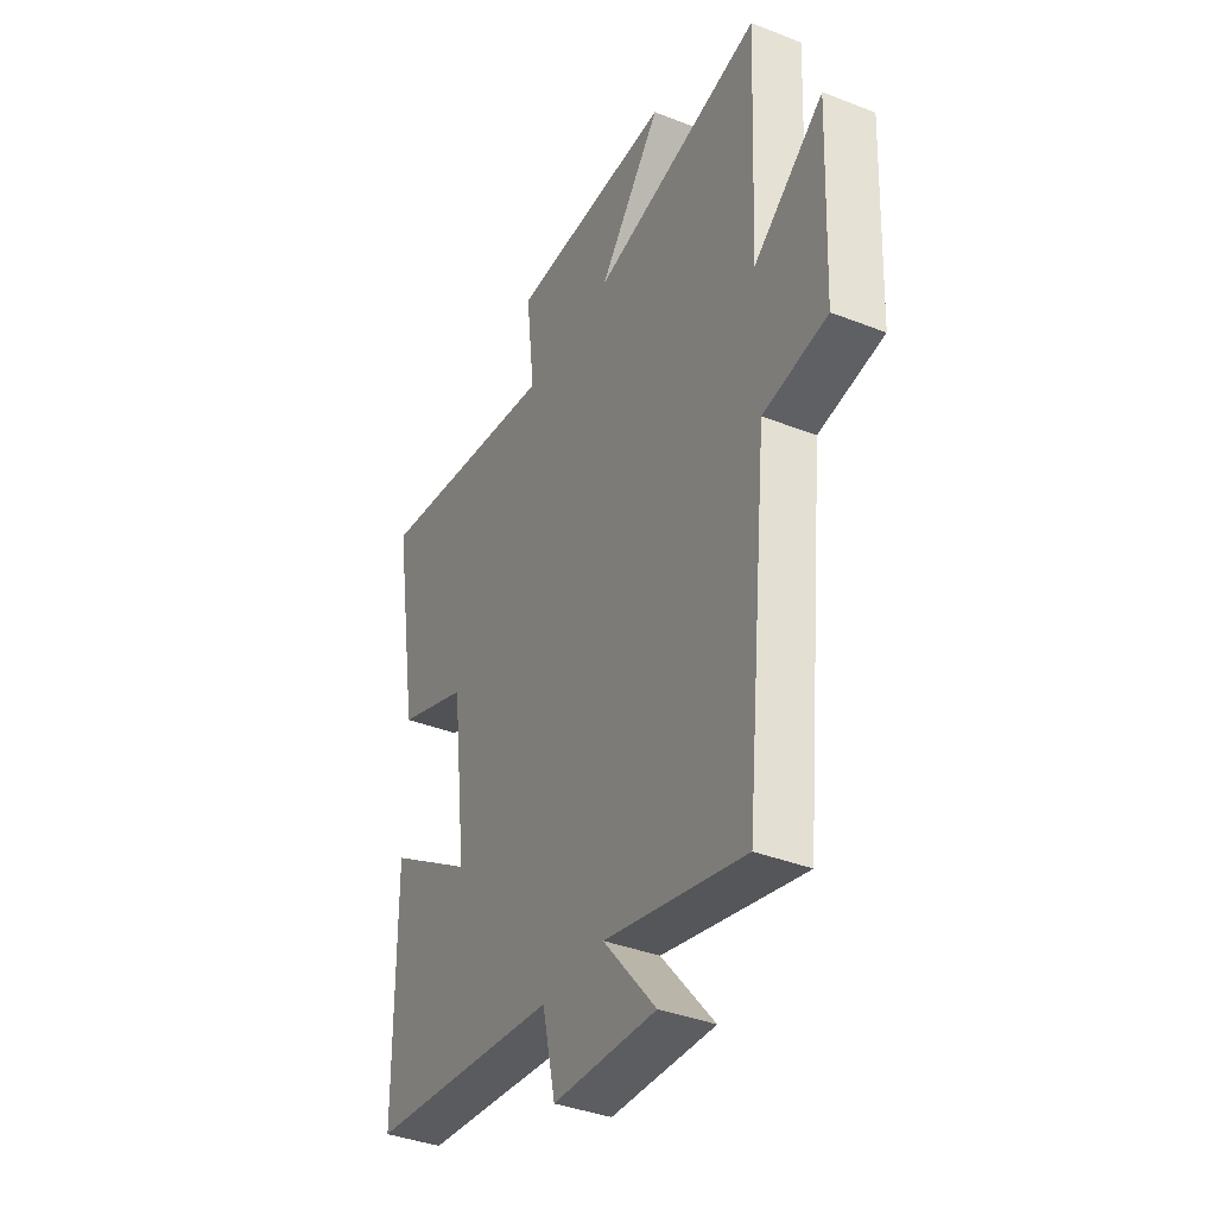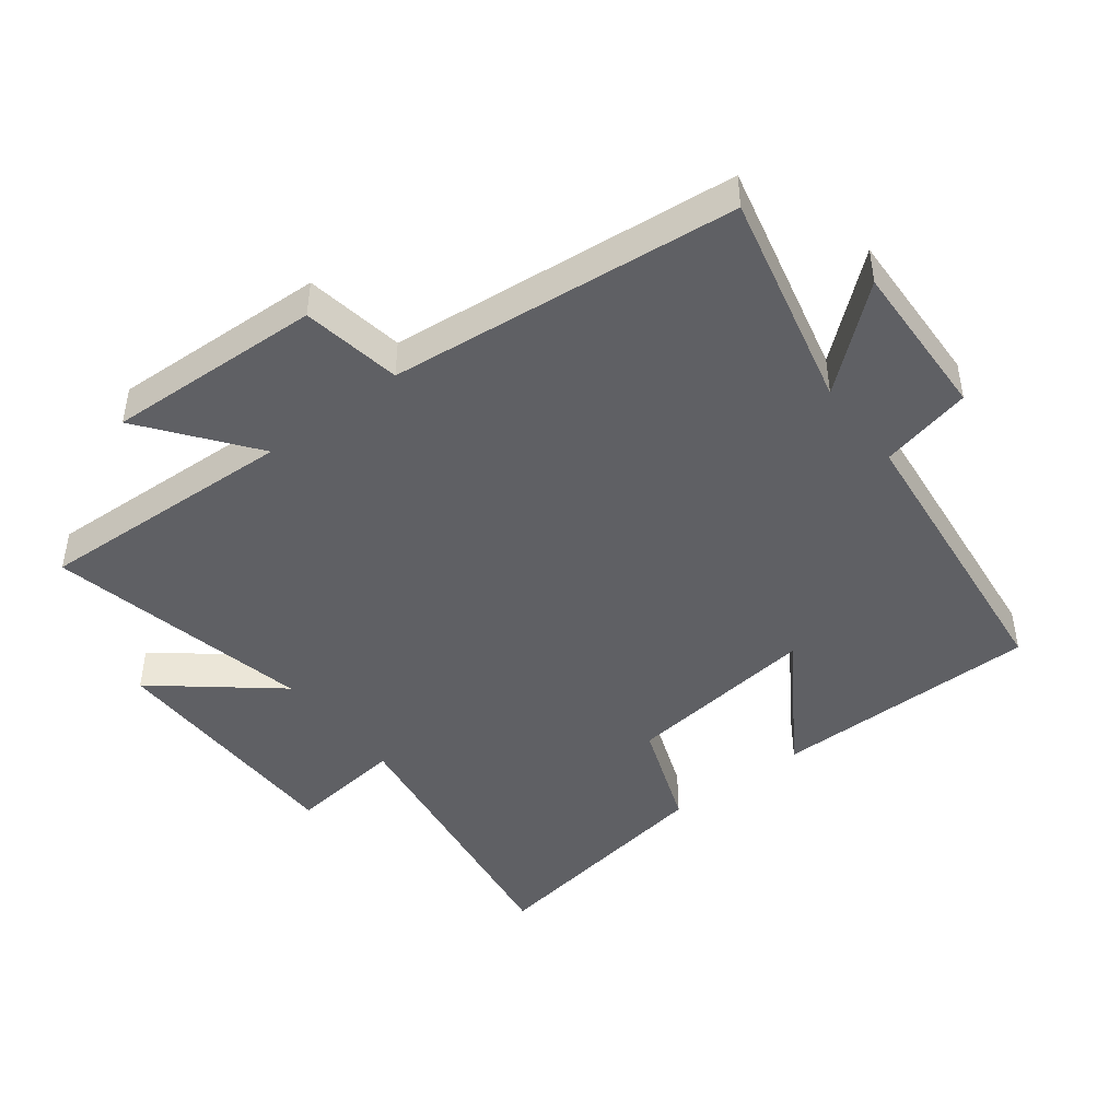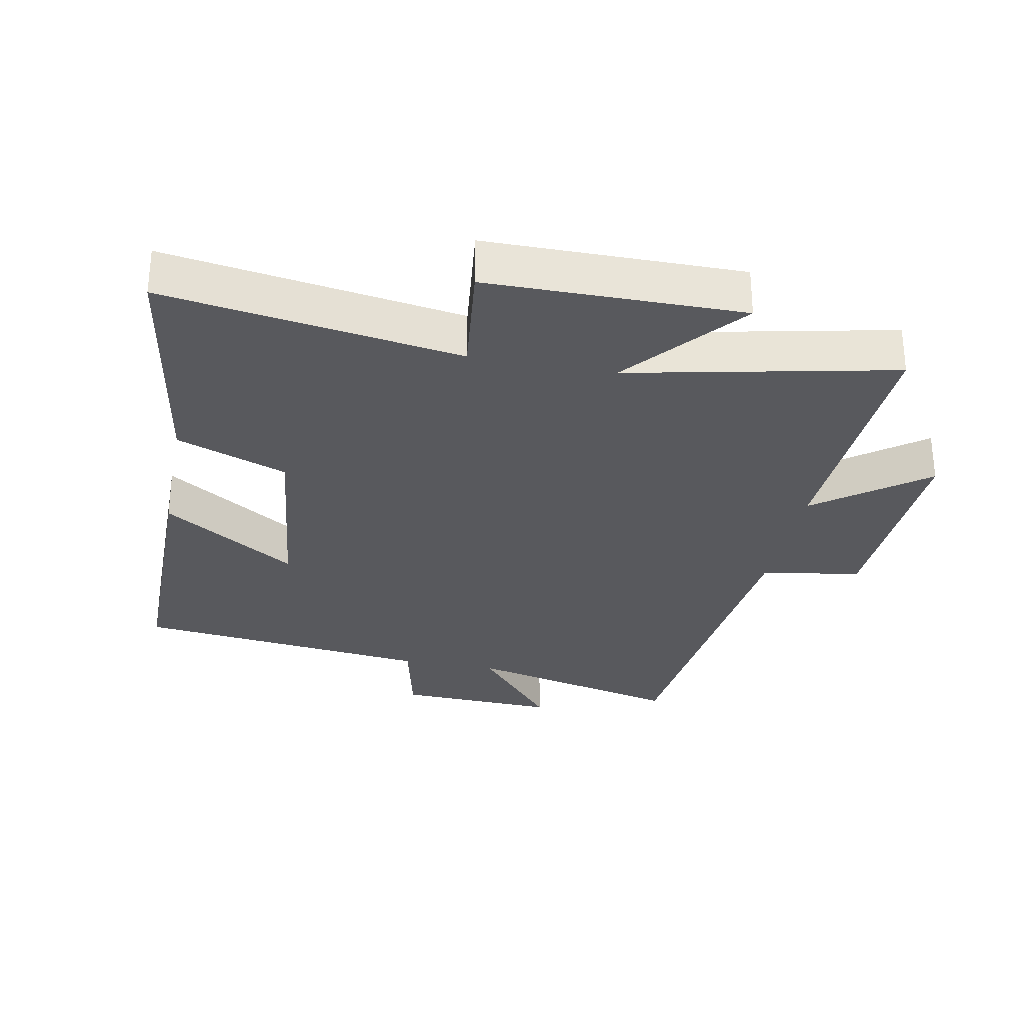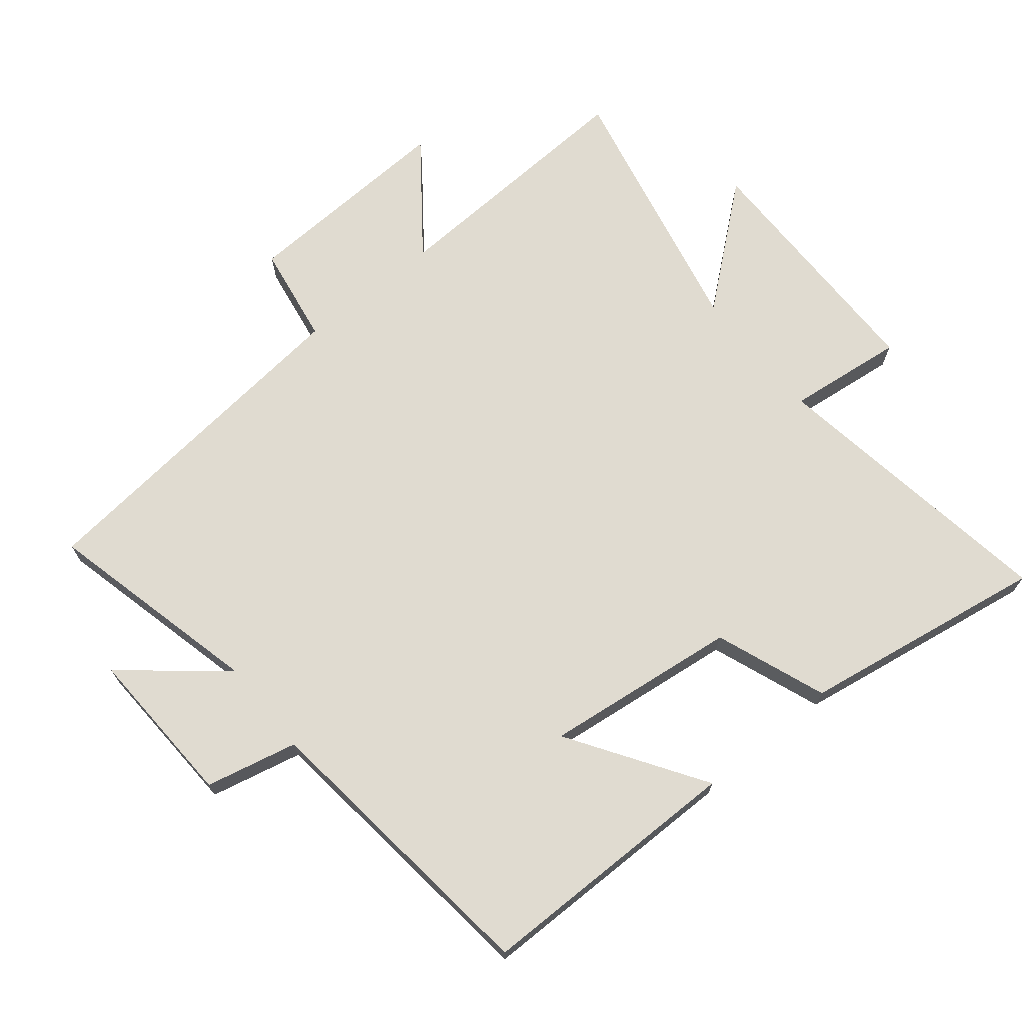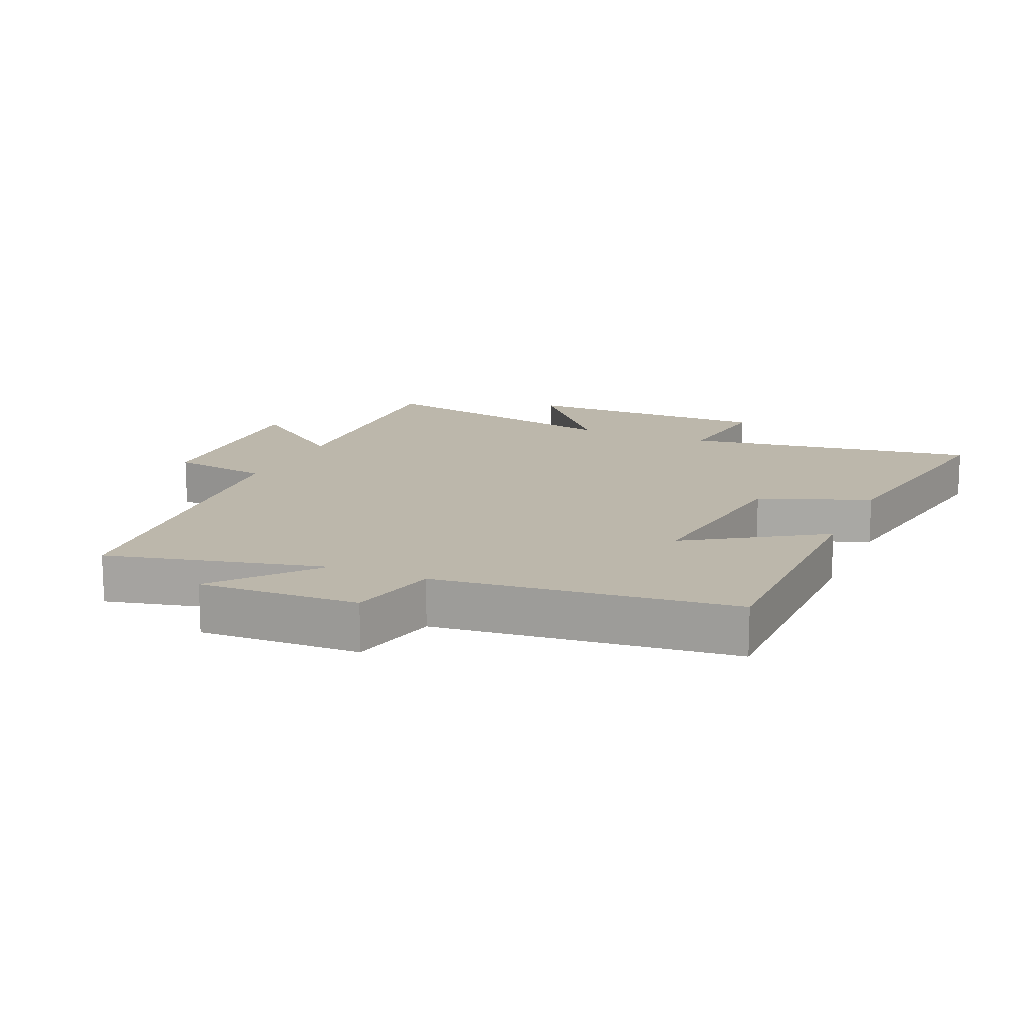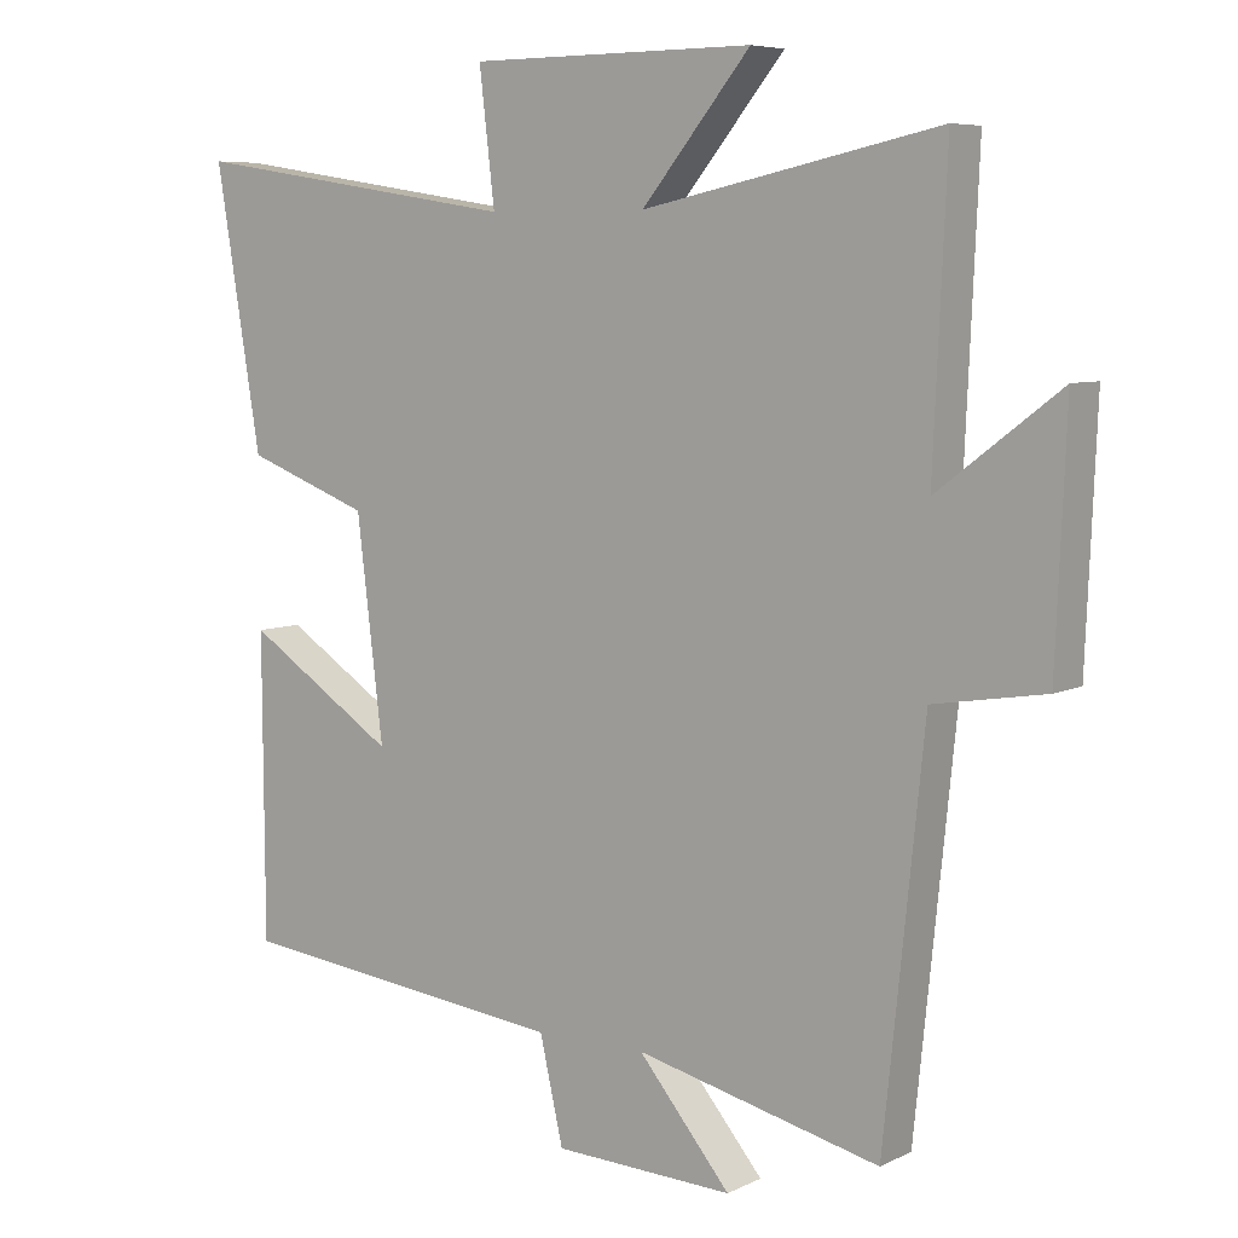
<metadata>
{"format":"obj","ext":"obj","renderer":"f3d","projection":"perspective","resolution":1024,"background":"white","views":[{"elev":-38.1,"azim":63.6,"up":"+Z"},{"elev":-45.1,"azim":127.6,"up":"+Y"},{"elev":-29.8,"azim":-11.1,"up":"+Y"},{"elev":70.1,"azim":-129.2,"up":"+Y"},{"elev":14.5,"azim":-156.4,"up":"+Y"},{"elev":6.8,"azim":36.2,"up":"+Z"}]}
</metadata>
<code>
v -0.498 0.07 -0.448
v -0.5 0.07 -0.035
v -0.294 0.07 -0.169
v -0.33 0.07 0.129
v -0.5 0.07 0.193
v -0.562 0.07 0.57
v -0.108 0.07 0.5
v -0.129 0.07 0.679
v 0.261 0.07 0.681
v 0.112 0.07 0.5
v 0.518 0.07 0.587
v 0.5 0.07 0.185
v 0.667 0.07 0.312
v 0.653 0.07 -0.02
v 0.5 0.07 -0.045
v 0.445 0.07 -0.58
v 0.111 0.07 -0.5
v 0.237 0.07 -0.651
v -0.009 0.07 -0.641
v -0.041 0.07 -0.5
v -0.498 0 -0.448
v -0.5 0 -0.035
v -0.294 0 -0.169
v -0.33 0 0.129
v -0.5 0 0.193
v -0.562 0 0.57
v -0.108 0 0.5
v -0.129 0 0.679
v 0.261 0 0.681
v 0.112 0 0.5
v 0.518 0 0.587
v 0.5 0 0.185
v 0.667 0 0.312
v 0.653 0 -0.02
v 0.5 0 -0.045
v 0.445 0 -0.58
v 0.111 0 -0.5
v 0.237 0 -0.651
v -0.009 0 -0.641
v -0.041 0 -0.5
f 17 18 19 20
f 17 20 1 2
f 15 16 17
f 12 13 14 15
f 12 15 17
f 10 11 12 17
f 7 8 9 10
f 7 10 17
f 4 5 6 7
f 3 4 7 17
f 2 3 17
f 40 39 38 37
f 22 21 40 37
f 37 36 35
f 35 34 33 32
f 37 35 32
f 37 32 31 30
f 30 29 28 27
f 37 30 27
f 27 26 25 24
f 37 27 24 23
f 37 23 22
f 1 21 22 2
f 2 22 23 3
f 3 23 24 4
f 4 24 25 5
f 5 25 26 6
f 6 26 27 7
f 7 27 28 8
f 8 28 29 9
f 9 29 30 10
f 10 30 31 11
f 11 31 32 12
f 12 32 33 13
f 13 33 34 14
f 14 34 35 15
f 15 35 36 16
f 16 36 37 17
f 17 37 38 18
f 18 38 39 19
f 19 39 40 20
f 20 40 21 1

</code>
